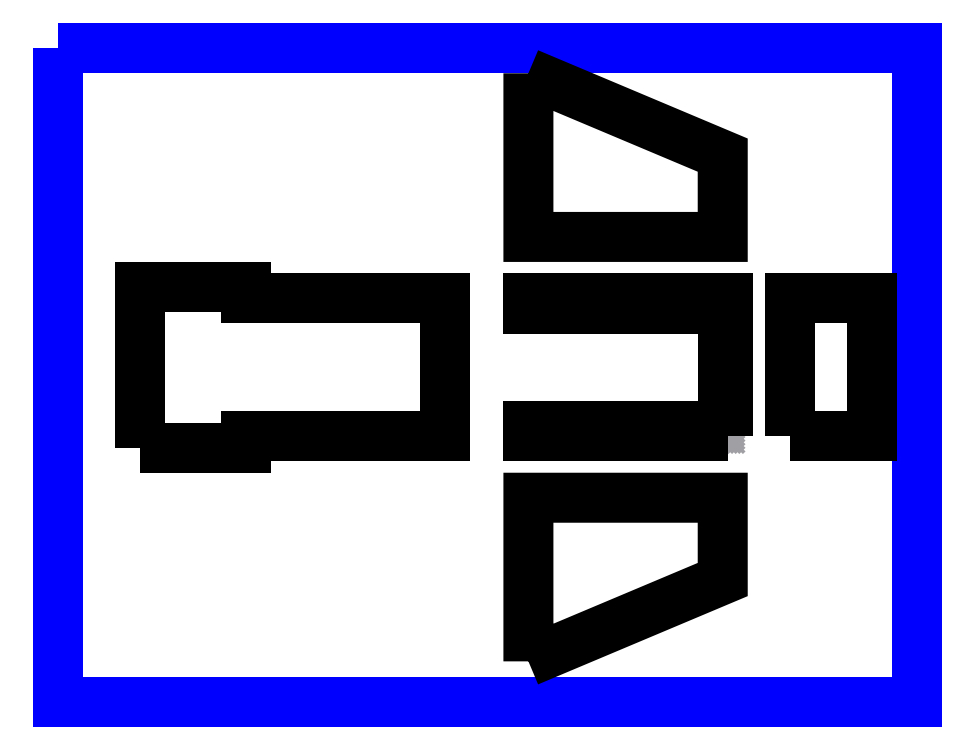
<metadata>
{"format":"dxf","ext":"dxf","renderer":"ezdxf+matplotlib","layout":"modelspace","background":"white","min_lineweight":24,"dpi":150}
</metadata>
<code>
0
SECTION
2
ENTITIES
0
HATCH
8
Hatch
10
0
20
0
30
0
210
0
220
0
230
1
2
ANSI31
70
0
71
0
91
3
92
1
93
4
72
1
10
33.5
20
14
11
33.5
21
14.5
72
1
10
33.5
20
14.5
11
24
21
14.5
72
1
10
24
20
14.5
11
24
21
14
72
1
10
24
20
14
11
33.5
21
14
97
0
92
1
93
4
72
1
10
33.75
20
14
11
33.75
21
20.75
72
1
10
33.75
20
20.75
11
33.5
21
20.75
72
1
10
33.5
20
20.75
11
33.5
21
14
72
1
10
33.5
20
14
11
33.75
21
14
97
0
92
1
93
4
72
1
10
33.5
20
20.75
11
33.5
21
20.25
72
1
10
33.5
20
20.25
11
24
21
20.25
72
1
10
24
20
20.25
11
24
21
20.75
72
1
10
24
20
20.75
11
33.5
21
20.75
97
0
75
0
76
1
52
90
41
2
77
0
78
1
53
45
43
0
44
0
45
-0.08839
46
0.08839
79
0
98
0
0
LWPOLYLINE
8
PageBorder
90
4
70
129
10
1
20
33
10
43
20
33
10
43
20
1
10
1
20
1
0
LWPOLYLINE
8
Visible
90
8
70
10241
10
5
20
13.44
10
5
20
21.31
10
10.19
20
21.31
10
10.19
20
20.75
10
19.94
20
20.75
10
19.94
20
14
10
10.19
20
14
10
10.19
20
13.44
0
LWPOLYLINE
8
Visible
90
4
70
129
10
24
20
3
10
24
20
11
10
33.5
20
11
10
33.5
20
7
0
LWPOLYLINE
8
Visible
90
4
70
129
10
24
20
31.75
10
24
20
23.75
10
33.5
20
23.75
10
33.5
20
27.75
0
LWPOLYLINE
8
Visible
90
4
70
129
10
36.81
20
14
10
36.81
20
20.75
10
40.81
20
20.75
10
40.81
20
14
0
LWPOLYLINE
8
Visible
90
4
70
129
10
33.75
20
14
10
33.75
20
20.75
10
33.5
20
20.75
10
33.5
20
14
0
LWPOLYLINE
8
Visible
90
4
70
129
10
33.5
20
14
10
33.5
20
14.5
10
24
20
14.5
10
24
20
14
0
LWPOLYLINE
8
Visible
90
4
70
129
10
33.5
20
20.75
10
33.5
20
20.25
10
24
20
20.25
10
24
20
20.75
0
DIMENSION
8
Dimension
10
4
20
13.44
30
0
11
3.625
21
17.38
31
0
70
0
71
8
72
2
74
0
75
0
41
1
42
1.571
1

3
Standard
13
5
23
13.44
33
0
14
5
24
21.31
34
0
50
90
0
DIMENSION
8
Dimension
10
19.94
20
9.562
30
0
11
12.47
21
9.937
31
0
70
0
71
8
72
2
74
0
75
0
41
1
42
1.571
1

3
Standard
13
19.94
23
14
33
0
14
5
24
13.44
34
0
50
180
0
DIMENSION
8
Dimension
10
19.94
20
11.56
30
0
11
15.06
21
11.94
31
0
70
0
71
8
72
2
74
0
75
0
41
1
42
1.571
1

3
Standard
13
19.94
23
14
33
0
14
10.19
24
13.44
34
0
50
180
0
DIMENSION
8
Dimension
10
10.19
20
11.56
30
0
11
7.594
21
11.94
31
0
70
0
71
8
72
2
74
0
75
0
41
1
42
1.571
1

3
Standard
13
10.19
23
13.44
33
0
14
5
24
13.44
34
0
50
180
0
DIMENSION
8
Dimension
10
9.25
20
13.44
30
0
11
8.875
21
14.76
31
0
70
0
71
8
72
2
74
0
75
0
41
1
42
1.571
1

3
Standard
13
10.19
23
13.44
33
0
14
10.19
24
14
34
0
50
90
0
DIMENSION
8
Dimension
10
9.25
20
21.31
30
0
11
8.875
21
22.08
31
0
70
0
71
8
72
2
74
0
75
0
41
1
42
1.571
1

3
Standard
13
10.19
23
21.31
33
0
14
10.19
24
20.75
34
0
50
90
0
DIMENSION
8
Dimension
10
21
20
14
30
0
11
20.62
21
17.38
31
0
70
0
71
8
72
2
74
0
75
0
41
1
42
1.571
1

3
Standard
13
19.94
23
14
33
0
14
19.94
24
20.75
34
0
50
90
0
DIMENSION
8
Dimension
10
22.81
20
7
30
0
11
22.44
21
7
31
0
70
0
71
8
72
2
74
0
75
0
41
1
42
1.571
1

3
Standard
13
24
23
3
33
0
14
24
24
11
34
0
50
90
0
DIMENSION
8
Dimension
10
34.81
20
11
30
0
11
34.44
21
9
31
0
70
0
71
8
72
2
74
0
75
0
41
1
42
1.571
1

3
Standard
13
33.5
23
11
33
0
14
33.5
24
7
34
0
50
90
0
DIMENSION
8
Dimension
10
24
20
12
30
0
11
28.75
21
12.38
31
0
70
0
71
8
72
2
74
0
75
0
41
1
42
1.571
1

3
Standard
13
24
23
11
33
0
14
33.5
24
11
34
0
50
180
0
DIMENSION
8
Dimension
10
22.81
20
23.75
30
0
11
22.44
21
27.75
31
0
70
0
71
8
72
2
74
0
75
0
41
1
42
1.571
1

3
Standard
13
24
23
23.75
33
0
14
24
24
31.75
34
0
50
90
0
DIMENSION
8
Dimension
10
34.81
20
23.75
30
0
11
34.44
21
25.75
31
0
70
0
71
8
72
2
74
0
75
0
41
1
42
1.571
1

3
Standard
13
33.5
23
23.75
33
0
14
33.5
24
27.75
34
0
50
90
0
DIMENSION
8
Dimension
10
24
20
22.75
30
0
11
28.75
21
23.13
31
0
70
0
71
8
72
2
74
0
75
0
41
1
42
1.571
1

3
Standard
13
24
23
23.75
33
0
14
33.5
24
23.75
34
0
50
180
0
DIMENSION
8
Dimension
10
35.81
20
14
30
0
11
35.44
21
17.37
31
0
70
0
71
8
72
2
74
0
75
0
41
1
42
1.571
1

3
Standard
13
36.81
23
14
33
0
14
36.81
24
20.75
34
0
50
90
0
DIMENSION
8
Dimension
10
40.81
20
13
30
0
11
38.81
21
13.38
31
0
70
0
71
8
72
2
74
0
75
0
41
1
42
1.571
1

3
Standard
13
40.81
23
14
33
0
14
36.81
24
14
34
0
50
180
0
ENDSEC
0
EOF

</code>
